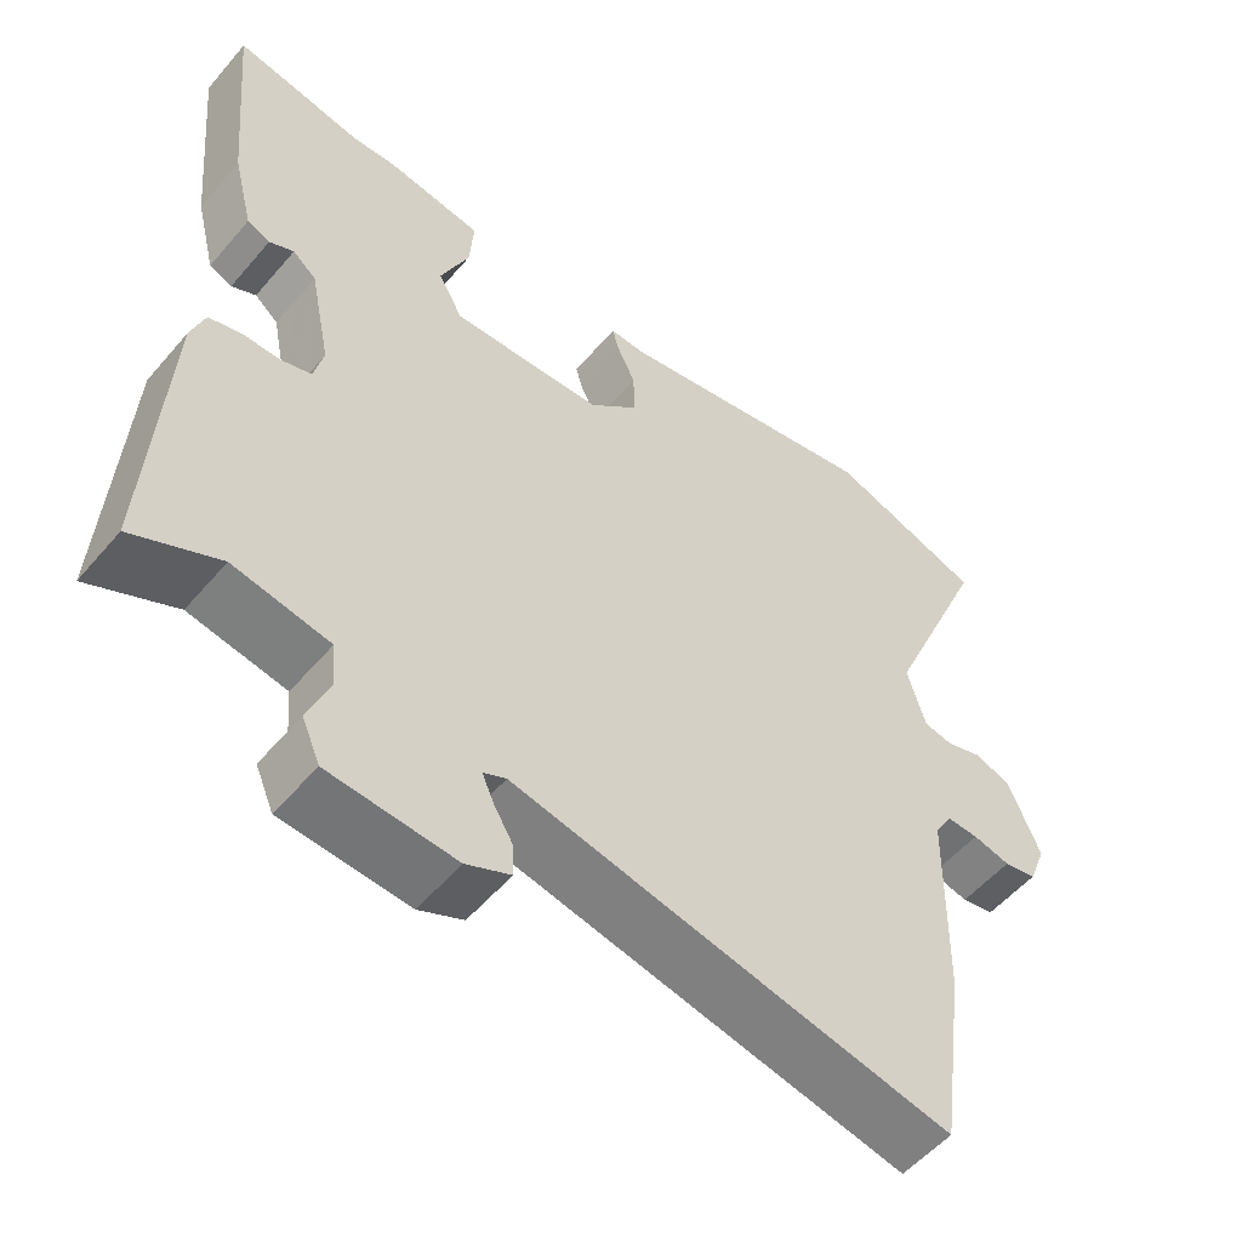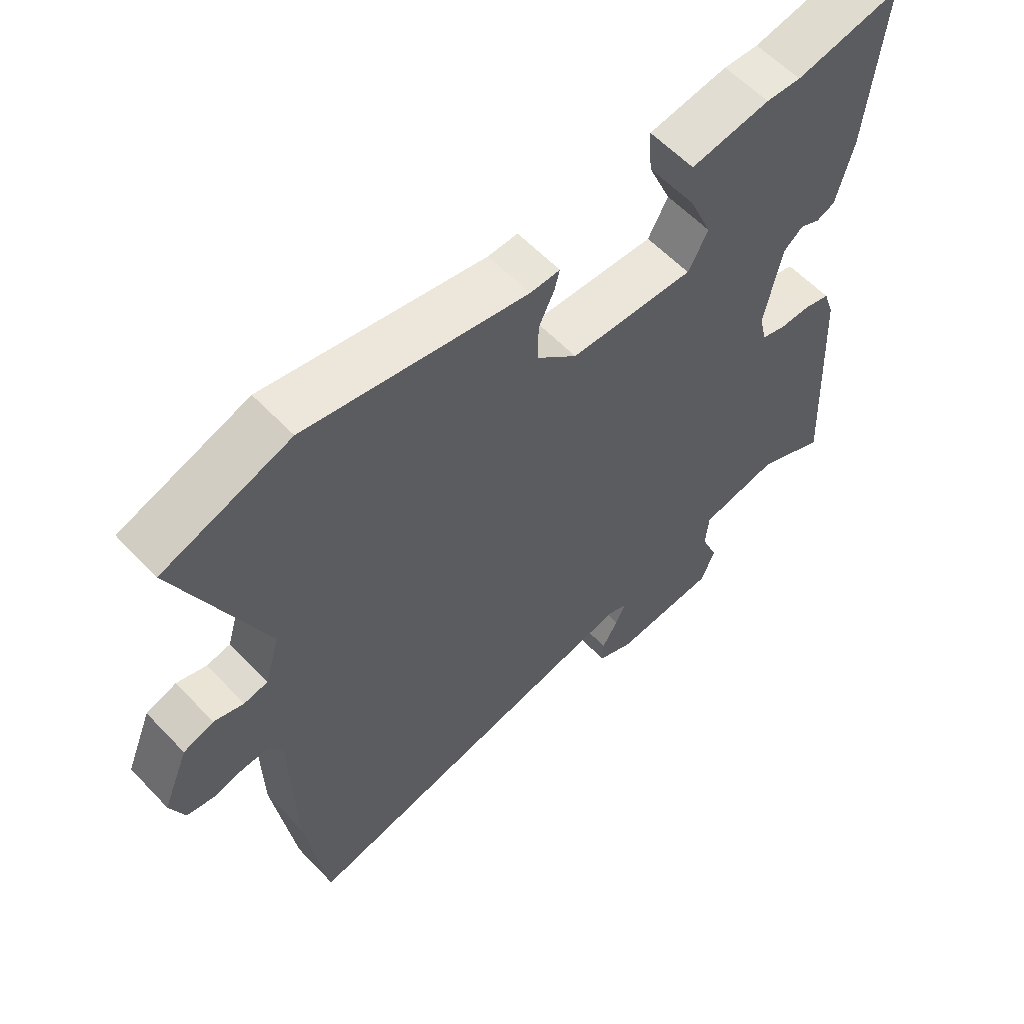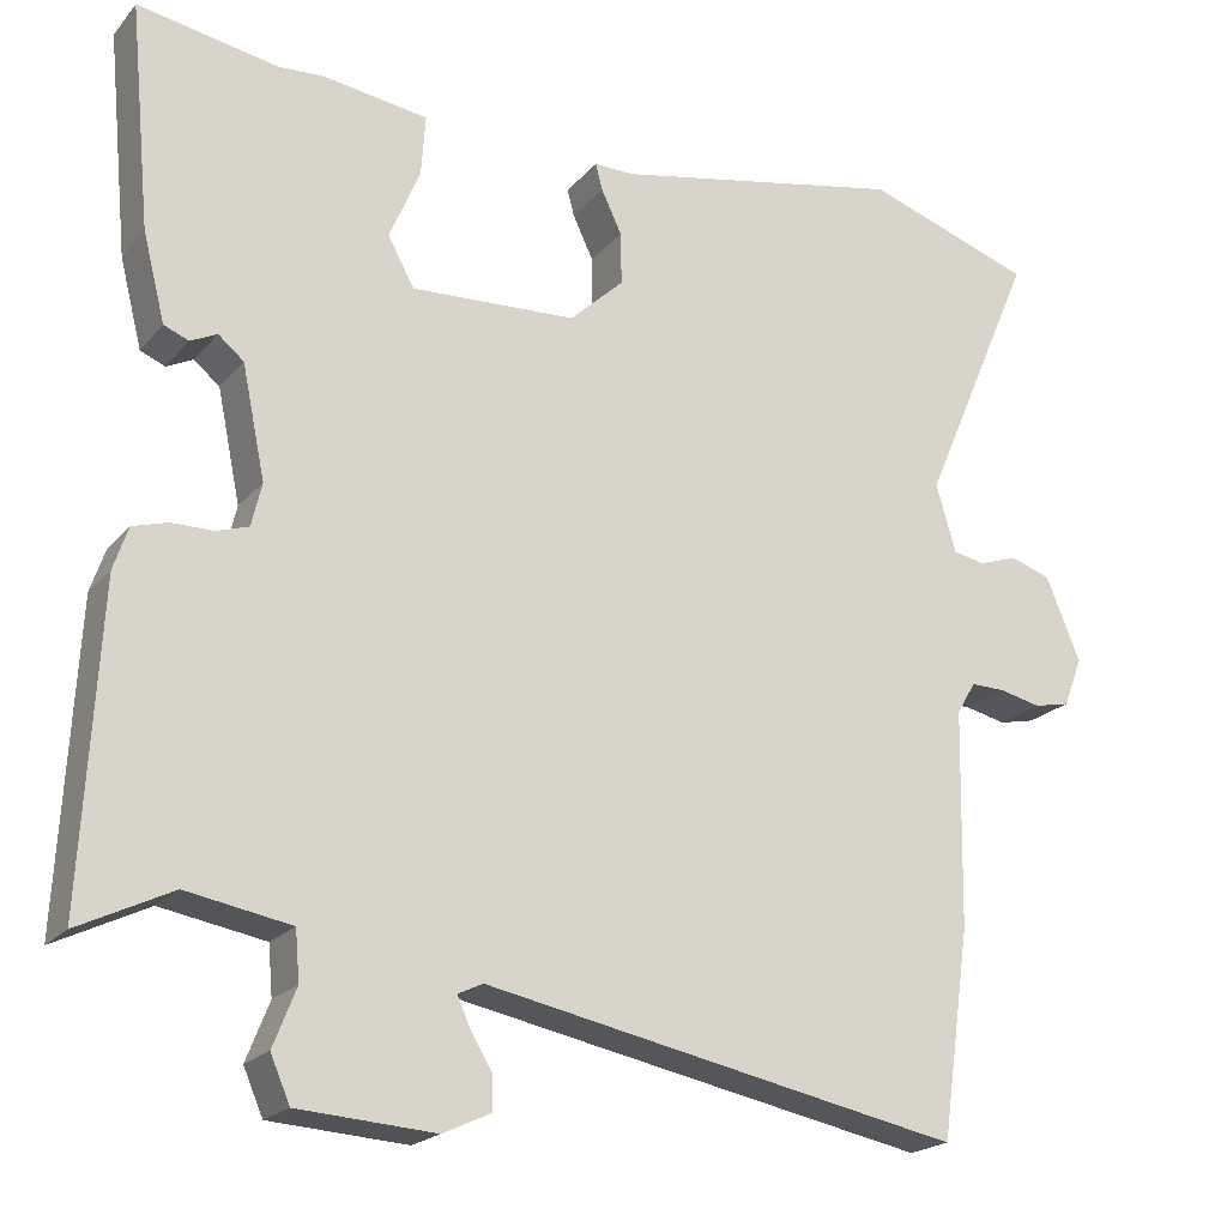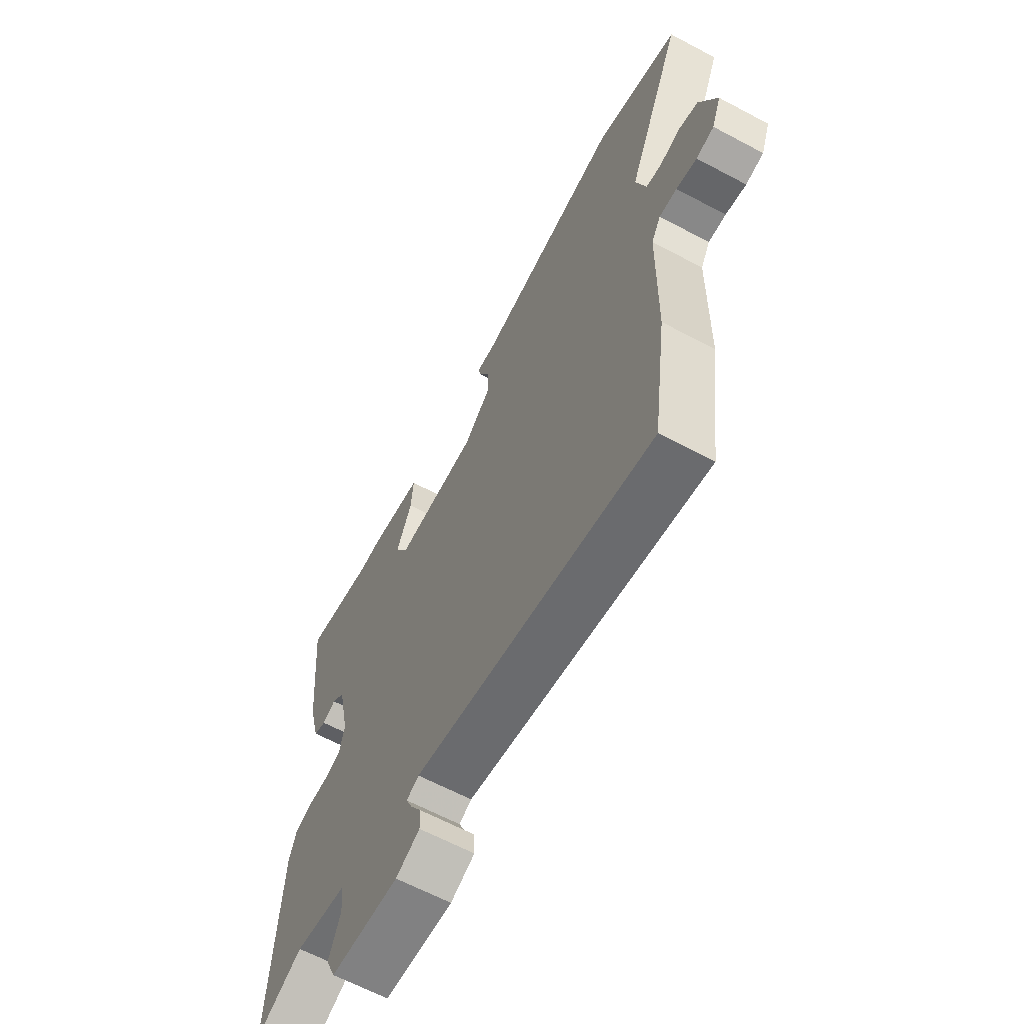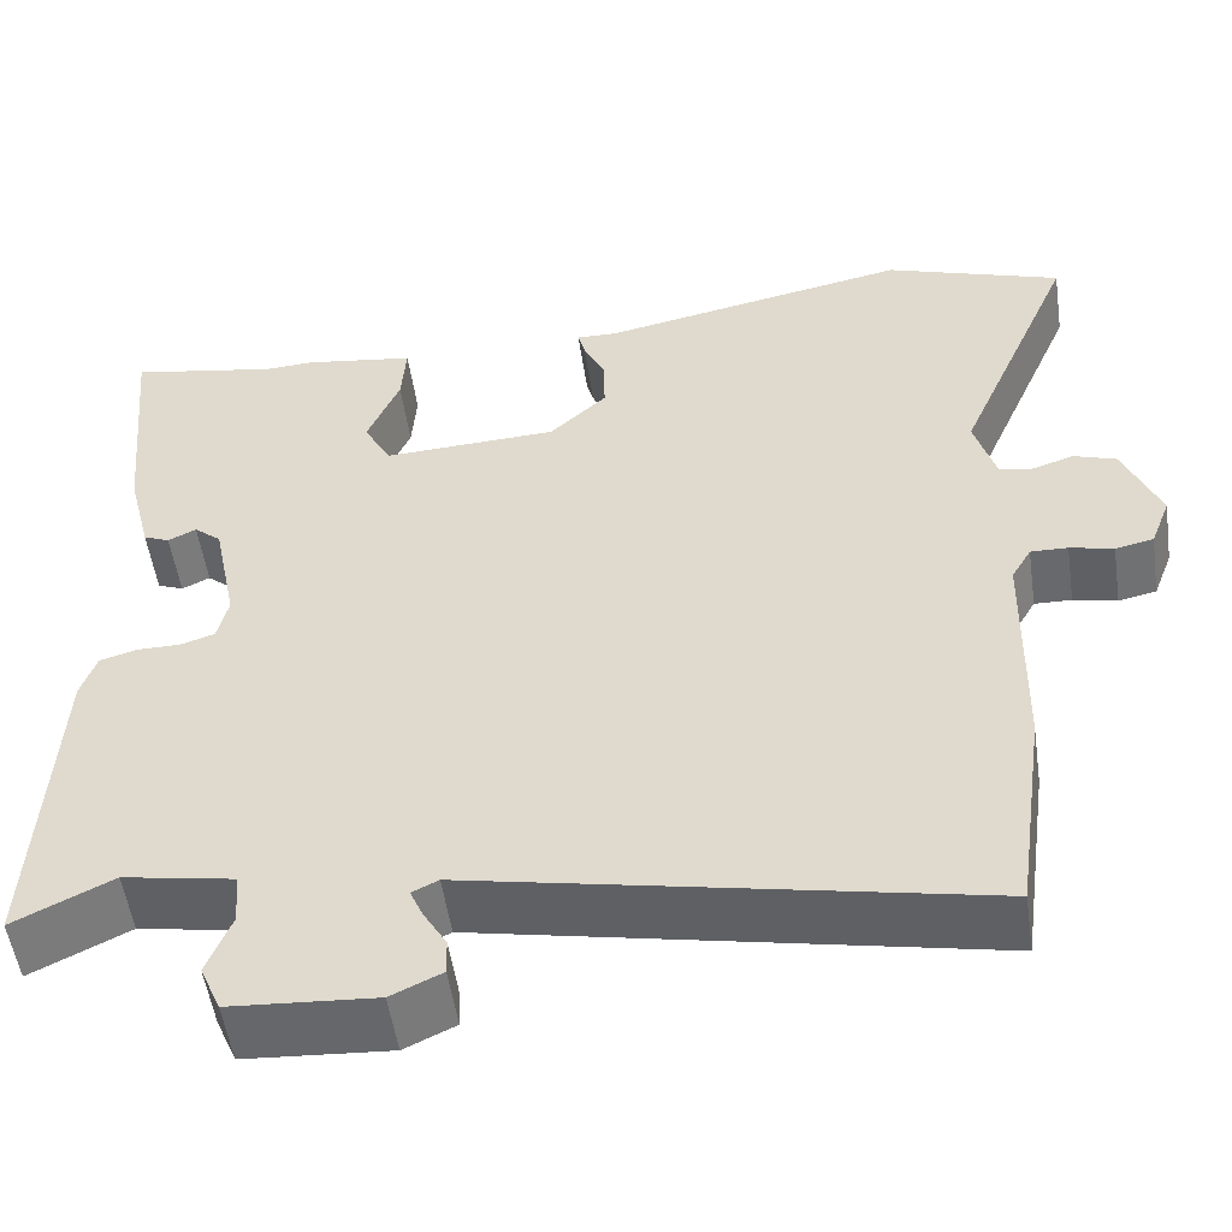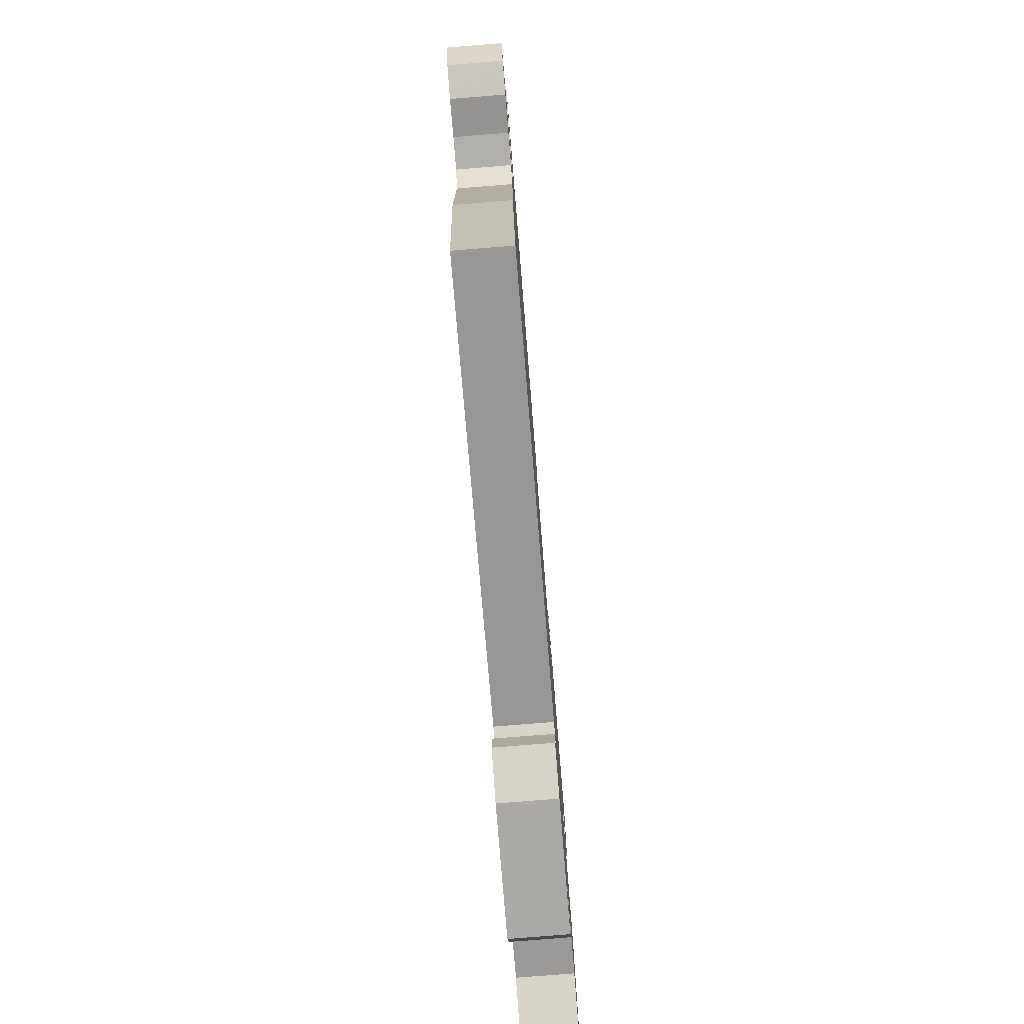
<metadata>
{"format":"obj","ext":"obj","renderer":"f3d","projection":"perspective","resolution":1024,"background":"white","views":[{"elev":-54.3,"azim":140.4,"up":"+Z"},{"elev":59.1,"azim":-43.1,"up":"+Z"},{"elev":-20.5,"azim":151.8,"up":"+Z"},{"elev":-64.1,"azim":-118.2,"up":"+Z"},{"elev":-53.0,"azim":-171.7,"up":"+Z"},{"elev":-79.5,"azim":-85.4,"up":"+Z"}]}
</metadata>
<code>
v 0.339 0.07 0.471
v 0.503 0.07 0.501
v 0.478 0.07 0.238
v 0.452 0.07 0.135
v 0.423 0.07 0.123
v 0.392 0.07 0.138
v 0.362 0.07 0.113
v 0.335 0.07 -0.018
v 0.347 0.07 -0.069
v 0.385 0.07 -0.081
v 0.433 0.07 -0.081
v 0.474 0.07 -0.093
v 0.491 0.07 -0.143
v 0.511 0.07 -0.511
v 0.402 0.07 -0.458
v 0.28 0.07 -0.48
v 0.275 0.07 -0.538
v 0.302 0.07 -0.606
v 0.279 0.07 -0.659
v 0.119 0.07 -0.67
v 0.063 0.07 -0.644
v 0.064 0.07 -0.604
v 0.089 0.07 -0.562
v 0.104 0.07 -0.528
v 0.075 0.07 -0.514
v -0.482 0.07 -0.626
v -0.516 0.07 -0.385
v -0.521 0.07 -0.131
v -0.543 0.07 -0.093
v -0.584 0.07 -0.094
v -0.632 0.07 -0.105
v -0.674 0.07 -0.096
v -0.696 0.07 -0.039
v -0.656 0.07 0.059
v -0.609 0.07 0.075
v -0.563 0.07 0.06
v -0.526 0.07 0.067
v -0.503 0.07 0.147
v -0.635 0.07 0.454
v -0.439 0.07 0.521
v -0.097 0.07 0.453
v -0.051 0.07 0.454
v -0.059 0.07 0.423
v -0.083 0.07 0.372
v -0.084 0.07 0.311
v -0.021 0.07 0.252
v 0.172 0.07 0.243
v 0.203 0.07 0.3
v 0.167 0.07 0.385
v 0.162 0.07 0.456
v 0.285 0.07 0.474
v 0.339 0 0.471
v 0.503 0 0.501
v 0.478 0 0.238
v 0.452 0 0.135
v 0.423 0 0.123
v 0.392 0 0.138
v 0.362 0 0.113
v 0.335 0 -0.018
v 0.347 0 -0.069
v 0.385 0 -0.081
v 0.433 0 -0.081
v 0.474 0 -0.093
v 0.491 0 -0.143
v 0.511 0 -0.511
v 0.402 0 -0.458
v 0.28 0 -0.48
v 0.275 0 -0.538
v 0.302 0 -0.606
v 0.279 0 -0.659
v 0.119 0 -0.67
v 0.063 0 -0.644
v 0.064 0 -0.604
v 0.089 0 -0.562
v 0.104 0 -0.528
v 0.075 0 -0.514
v -0.482 0 -0.626
v -0.516 0 -0.385
v -0.521 0 -0.131
v -0.543 0 -0.093
v -0.584 0 -0.094
v -0.632 0 -0.105
v -0.674 0 -0.096
v -0.696 0 -0.039
v -0.656 0 0.059
v -0.609 0 0.075
v -0.563 0 0.06
v -0.526 0 0.067
v -0.503 0 0.147
v -0.635 0 0.454
v -0.439 0 0.521
v -0.097 0 0.453
v -0.051 0 0.454
v -0.059 0 0.423
v -0.083 0 0.372
v -0.084 0 0.311
v -0.021 0 0.252
v 0.172 0 0.243
v 0.203 0 0.3
v 0.167 0 0.385
v 0.162 0 0.456
v 0.285 0 0.474
f 50 51 1
f 49 50 1
f 48 49 1
f 2 3 4
f 1 2 4
f 48 1 4
f 47 48 4
f 46 47 4
f 41 42 43 44
f 41 44 45
f 40 41 45
f 39 40 45
f 38 39 45
f 37 38 45 46
f 34 35 36
f 33 34 36
f 32 33 36
f 31 32 36
f 30 31 36
f 29 30 36 37
f 28 29 37 46
f 27 28 46
f 26 27 46
f 25 26 46
f 21 22 23
f 20 21 23
f 19 20 23
f 18 19 23
f 17 18 23
f 16 17 23 24
f 13 14 15
f 12 13 15
f 11 12 15
f 10 11 15
f 9 10 15 16
f 24 25 46
f 16 24 46
f 9 16 46
f 8 9 46
f 4 5 6
f 46 4 6
f 7 8 46
f 6 7 46
f 52 102 101
f 52 101 100
f 52 100 99
f 55 54 53
f 55 53 52
f 55 52 99
f 55 99 98
f 55 98 97
f 95 94 93 92
f 96 95 92
f 96 92 91
f 96 91 90
f 96 90 89
f 97 96 89 88
f 87 86 85
f 87 85 84
f 87 84 83
f 87 83 82
f 87 82 81
f 88 87 81 80
f 97 88 80 79
f 97 79 78
f 97 78 77
f 97 77 76
f 74 73 72
f 74 72 71
f 74 71 70
f 74 70 69
f 74 69 68
f 75 74 68 67
f 66 65 64
f 66 64 63
f 66 63 62
f 66 62 61
f 67 66 61 60
f 97 76 75
f 97 75 67
f 97 67 60
f 97 60 59
f 57 56 55
f 57 55 97
f 97 59 58
f 97 58 57
f 1 52 53 2
f 2 53 54 3
f 3 54 55 4
f 4 55 56 5
f 5 56 57 6
f 6 57 58 7
f 7 58 59 8
f 8 59 60 9
f 9 60 61 10
f 10 61 62 11
f 11 62 63 12
f 12 63 64 13
f 13 64 65 14
f 14 65 66 15
f 15 66 67 16
f 16 67 68 17
f 17 68 69 18
f 18 69 70 19
f 19 70 71 20
f 20 71 72 21
f 21 72 73 22
f 22 73 74 23
f 23 74 75 24
f 24 75 76 25
f 25 76 77 26
f 26 77 78 27
f 27 78 79 28
f 28 79 80 29
f 29 80 81 30
f 30 81 82 31
f 31 82 83 32
f 32 83 84 33
f 33 84 85 34
f 34 85 86 35
f 35 86 87 36
f 36 87 88 37
f 37 88 89 38
f 38 89 90 39
f 39 90 91 40
f 40 91 92 41
f 41 92 93 42
f 42 93 94 43
f 43 94 95 44
f 44 95 96 45
f 45 96 97 46
f 46 97 98 47
f 47 98 99 48
f 48 99 100 49
f 49 100 101 50
f 50 101 102 51
f 51 102 52 1

</code>
